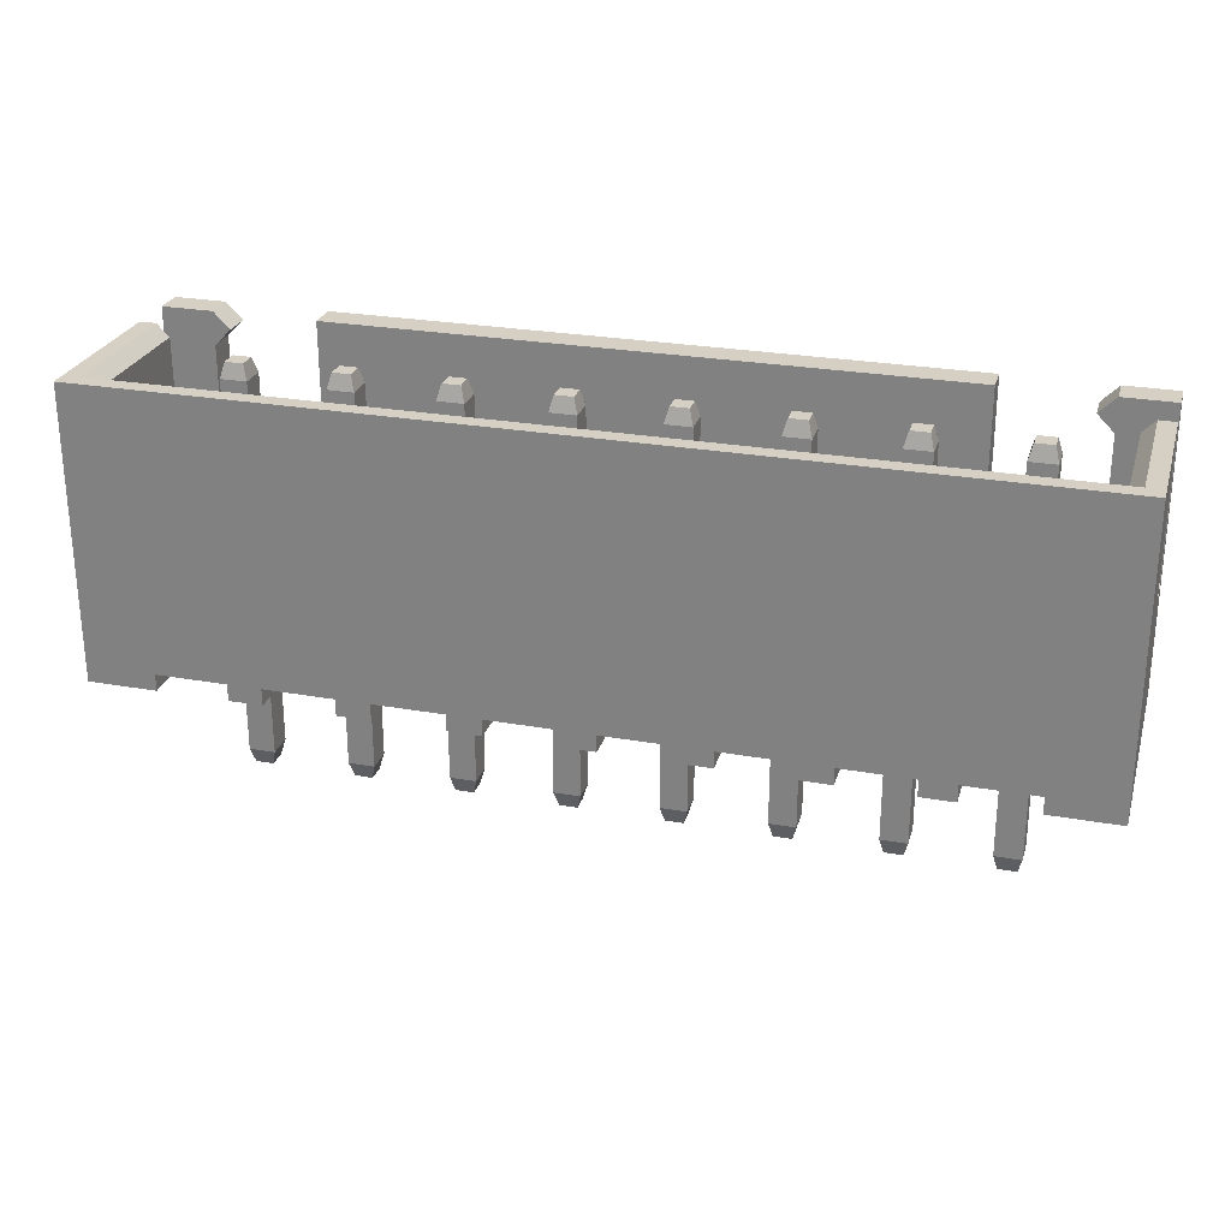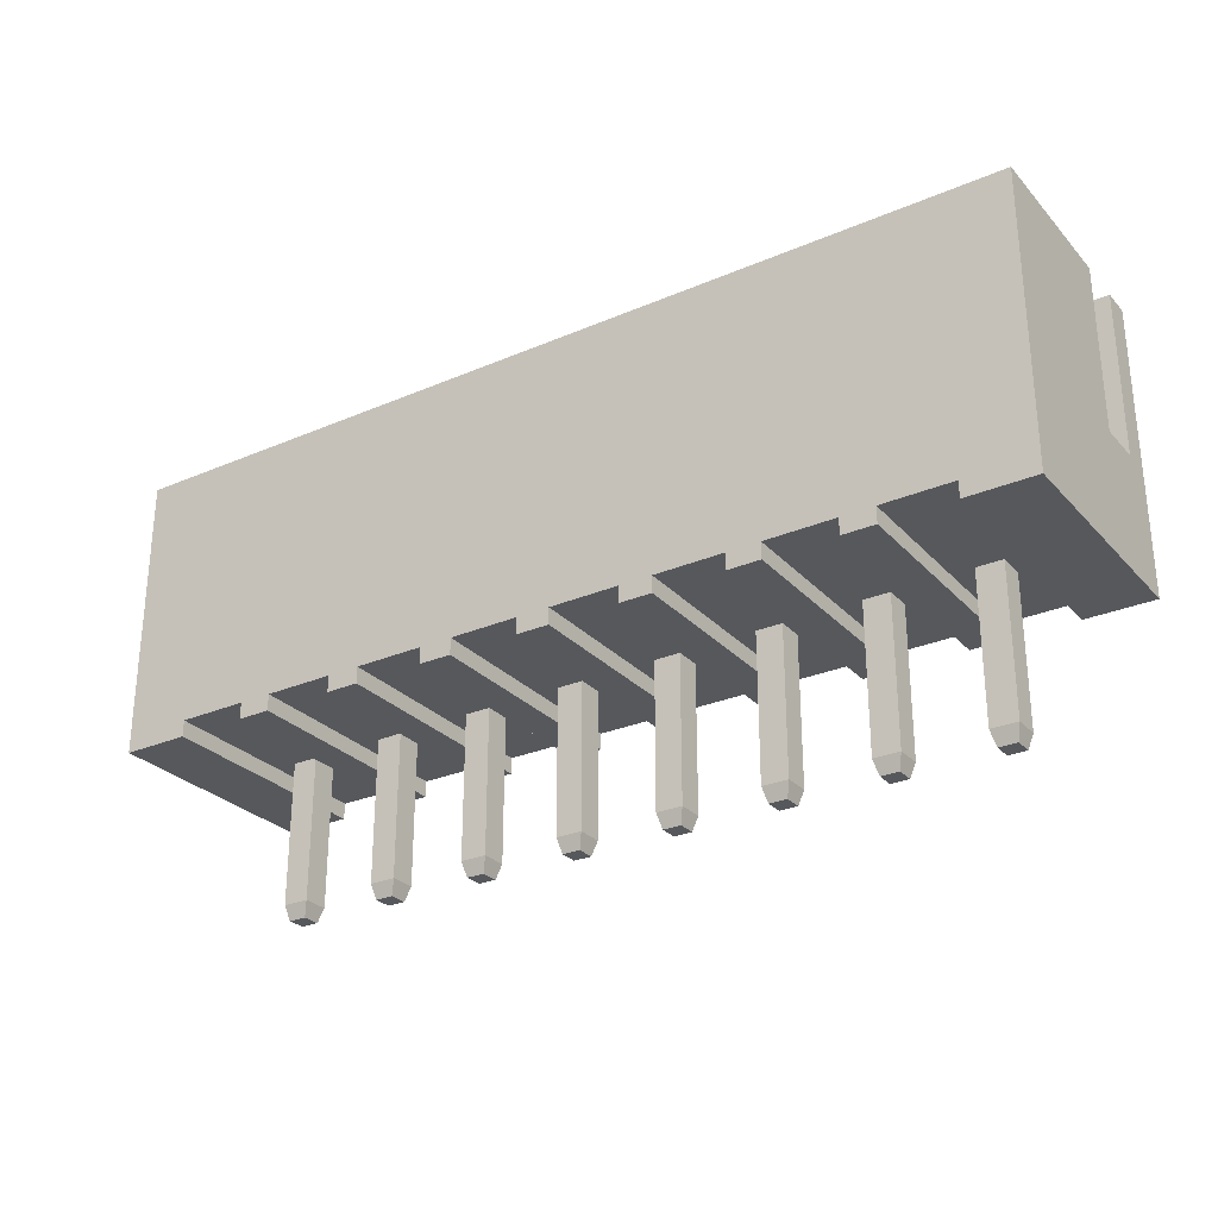
<metadata>
{"format":"obj","ext":"obj","renderer":"f3d","projection":"perspective","resolution":1024,"background":"white","views":[{"elev":26.2,"azim":-164.3,"up":"+Z"},{"elev":-27.9,"azim":-146.9,"up":"+Z"}]}
</metadata>
<code>
o DS1069-8_CWF-8
v -0.006083 -0.000841 0.000816
v -0.006024 -0.000841 0.000757
v -0.006503 -0.000841 0.000676
v -0.005954 -0.000841 0.000713
v -0.006503 -0.000841 6e-05
v -0.006127 -0.000841 0.000886
v -0.005876 -0.000841 0.000686
v -0.006154 -0.000841 0.000964
v -0.006934 -0.000841 0.000676
v -0.006164 -0.000841 0.001046
v -0.005794 -0.000841 0.000676
v -0.004623 -0.000841 0.000676
v -0.006934 -0.000841 0.003142
v -0.006164 -0.000841 0.002649
v -0.006164 -0.000841 0.003142
v -0.005917 -0.000841 0.002895
v 0.005794 -0.000841 0.000676
v 0.006503 -0.000841 6e-05
v 0.004623 -0.000841 0.000676
v 0.005876 -0.000841 0.000686
v 0.005954 -0.000841 0.000713
v 0.006024 -0.000841 0.000757
v 0.006503 -0.000841 0.000676
v 0.006083 -0.000841 0.000816
v 0.006127 -0.000841 0.000886
v 0.006154 -0.000841 0.000964
v 0.006164 -0.000841 0.001046
v 0.006934 -0.000841 0.000676
v -0.004623 -0.000841 0.003142
v 0.004623 -0.000841 0.003142
v 0.006164 -0.000841 0.002649
v 0.005917 -0.000841 0.002895
v 0.006164 -0.000841 0.003142
v 0.006934 -0.000841 0.003142
v -0.004623 -0.001273 0.003142
v 0.004623 -0.001273 0.003142
v 0.006164 -0.001273 0.003142
v 0.006934 -0.001273 0.003142
v 0.001787 -0.001273 -0.000926
v 0.001294 -0.001273 -0.000926
v 0.001294 -0.001273 -0.001173
v 0.001787 -0.001273 -0.001173
v -0.005917 -0.001273 -0.000926
v -0.006934 -0.001273 -0.001173
v -0.005917 -0.001273 -0.001173
v 0.003328 -0.001273 -0.000926
v 0.002835 -0.001273 -0.000926
v 0.002835 -0.001273 -0.001173
v 0.003328 -0.001273 -0.001173
v -0.004376 -0.001273 -0.000926
v -0.004869 -0.001273 -0.000926
v -0.004869 -0.001273 -0.001173
v -0.004376 -0.001273 -0.001173
v -0.006024 -0.001273 0.000757
v 0.004869 -0.001273 -0.000926
v 0.004376 -0.001273 -0.000926
v 0.004376 -0.001273 -0.001173
v -0.006083 -0.001273 0.000816
v 0.004869 -0.001273 -0.001173
v -0.006127 -0.001273 0.000886
v -0.005954 -0.001273 0.000713
v 0.004623 -0.001273 0.000676
v -0.005876 -0.001273 0.000686
v -0.006154 -0.001273 0.000964
v 0.006934 -0.001273 -0.001173
v 0.005917 -0.001273 -0.000926
v 0.005917 -0.001273 -0.001173
v 0.005794 -0.001273 0.000676
v -0.006164 -0.001273 0.001046
v -0.005794 -0.001273 0.000676
v 0.005876 -0.001273 0.000686
v 0.005954 -0.001273 0.000713
v 0.006024 -0.001273 0.000757
v 0.006083 -0.001273 0.000816
v -0.004623 -0.001273 0.000676
v -0.003328 -0.001273 -0.000926
v 0.006127 -0.001273 0.000886
v -0.006934 -0.001273 0.003142
v 0.006154 -0.001273 0.000964
v -0.002835 -0.001273 -0.000926
v -0.003328 -0.001273 -0.001173
v -0.002835 -0.001273 -0.001173
v 0.006164 -0.001273 0.001046
v -0.006164 -0.001273 0.002649
v -0.000247 -0.001273 -0.000926
v 0.000247 -0.001273 -0.000926
v -0.006164 -0.001273 0.003142
v -0.005917 -0.001273 0.002895
v -0.001787 -0.001273 -0.000926
v 0.005917 -0.001273 0.002895
v 0.006164 -0.001273 0.002649
v -0.001294 -0.001273 -0.000926
v -0.001787 -0.001273 -0.001173
v -0.001294 -0.001273 -0.001173
v -0.000247 -0.001273 -0.001173
v 0.000247 -0.001273 -0.001173
v 0.006934 -0.000163 0.000676
v 0.006934 0.002271 -0.001173
v 0.006934 0.002271 0.003142
v 0.006934 -0.000163 0.003142
v 0.006503 -0.000163 0.000676
v 0.006503 0.00184 6e-05
v 0.006503 0.00184 0.002957
v 0.006503 -0.000163 0.002957
v -0.005196 -0.000114 6e-05
v -0.00559 -0.000114 6e-05
v -0.00559 0.00028 6e-05
v -0.006503 0.00184 6e-05
v -0.005196 0.00028 6e-05
v -0.00405 -0.000114 6e-05
v -0.003655 -0.000114 6e-05
v -0.00405 0.00028 6e-05
v -0.003655 0.00028 6e-05
v -0.002509 -0.000114 6e-05
v -0.002509 0.00028 6e-05
v -0.002114 -0.000114 6e-05
v -0.002114 0.00028 6e-05
v -0.000968 -0.000114 6e-05
v -0.000968 0.00028 6e-05
v -0.000573 -0.000114 6e-05
v 0.000573 0.00028 6e-05
v -0.000573 0.00028 6e-05
v 0.000573 -0.000114 6e-05
v 0.002114 0.00028 6e-05
v 0.000968 0.00028 6e-05
v 0.000968 -0.000114 6e-05
v 0.002114 -0.000114 6e-05
v 0.003655 0.00028 6e-05
v 0.002509 0.00028 6e-05
v 0.002509 -0.000114 6e-05
v 0.003655 -0.000114 6e-05
v 0.005196 0.00028 6e-05
v 0.00405 -0.000114 6e-05
v 0.005196 -0.000114 6e-05
v 0.00405 0.00028 6e-05
v 0.00559 -0.000114 6e-05
v 0.00559 0.00028 6e-05
v -0.006503 -0.000163 0.000676
v -0.006503 0.00184 0.002957
v -0.006503 -0.000163 0.002957
v -0.006934 -0.000163 0.000676
v -0.006934 0.002271 -0.001173
v -0.006934 0.002271 0.003142
v -0.006934 -0.000163 0.003142
v -0.005917 0.002271 -0.001173
v -0.005917 0.002271 -0.000926
v -0.00559 -0.000114 -0.000926
v -0.005196 -0.000114 -0.000926
v -0.005196 0.00028 -0.000926
v -0.00559 0.00028 -0.000926
v -0.004869 0.002271 -0.000926
v -0.004869 0.002271 -0.001173
v -0.004376 0.002271 -0.001173
v -0.004376 0.002271 -0.000926
v -0.00405 -0.000114 -0.000926
v -0.003655 -0.000114 -0.000926
v -0.003655 0.00028 -0.000926
v -0.00405 0.00028 -0.000926
v -0.003328 0.002271 -0.000926
v -0.003328 0.002271 -0.001173
v -0.002835 0.002271 -0.001173
v -0.002835 0.002271 -0.000926
v -0.002114 0.00028 -0.000926
v -0.002114 -0.000114 -0.000926
v -0.002509 -0.000114 -0.000926
v -0.002509 0.00028 -0.000926
v -0.001787 0.002271 -0.000926
v -0.001787 0.002271 -0.001173
v -0.001294 0.002271 -0.001173
v -0.001294 0.002271 -0.000926
v -0.000573 0.00028 -0.000926
v -0.000573 -0.000114 -0.000926
v -0.000968 -0.000114 -0.000926
v -0.000968 0.00028 -0.000926
v -0.000247 0.002271 -0.000926
v -0.000247 0.002271 -0.001173
v 0.000247 0.002271 -0.001173
v 0.000247 0.002271 -0.000926
v 0.000968 0.00028 -0.000926
v 0.000968 -0.000114 -0.000926
v 0.000573 -0.000114 -0.000926
v 0.000573 0.00028 -0.000926
v 0.001294 0.002271 -0.000926
v 0.001294 0.002271 -0.001173
v 0.001787 0.002271 -0.001173
v 0.001787 0.002271 -0.000926
v 0.002509 0.00028 -0.000926
v 0.002509 -0.000114 -0.000926
v 0.002114 -0.000114 -0.000926
v 0.002114 0.00028 -0.000926
v 0.002835 0.002271 -0.000926
v 0.002835 0.002271 -0.001173
v 0.003328 0.002271 -0.001173
v 0.003328 0.002271 -0.000926
v 0.00405 0.00028 -0.000926
v 0.00405 -0.000114 -0.000926
v 0.003655 -0.000114 -0.000926
v 0.003655 0.00028 -0.000926
v 0.004376 0.002271 -0.000926
v 0.004376 0.002271 -0.001173
v 0.004869 0.002271 -0.001173
v 0.004869 0.002271 -0.000926
v 0.00559 0.00028 -0.000926
v 0.00559 -0.000114 -0.000926
v 0.005196 -0.000114 -0.000926
v 0.005196 0.00028 -0.000926
v 0.005917 0.002271 -0.000926
v 0.005917 0.002271 -0.001173
v 0.006688 -0.000163 0.003142
v -0.006688 0.002025 0.003142
v -0.006688 -0.000163 0.003142
v 0.006688 0.002025 0.003142
v -0.00405 0.00028 0.002604
v -0.003655 0.00028 0.002604
v -0.003655 -0.000114 0.002604
v -0.00405 -0.000114 0.002604
v -0.002509 0.00028 0.002604
v -0.002114 0.00028 0.002604
v -0.002114 -0.000114 0.002604
v -0.002509 -0.000114 0.002604
v -0.000968 0.00028 0.002604
v -0.000573 0.00028 0.002604
v -0.000573 -0.000114 0.002604
v -0.000968 -0.000114 0.002604
v 0.000573 0.00028 0.002604
v 0.000968 0.00028 0.002604
v 0.000968 -0.000114 0.002604
v 0.000573 -0.000114 0.002604
v 0.002114 0.00028 0.002604
v 0.002509 0.00028 0.002604
v 0.002509 -0.000114 0.002604
v 0.002114 -0.000114 0.002604
v 0.003655 0.00028 0.002604
v 0.00405 0.00028 0.002604
v 0.00405 -0.000114 0.002604
v 0.003655 -0.000114 0.002604
v 0.005196 0.00028 0.002604
v 0.00559 0.00028 0.002604
v 0.00559 -0.000114 0.002604
v 0.005196 -0.000114 0.002604
v -0.00559 0.00028 0.002604
v -0.005196 0.00028 0.002604
v -0.005196 -0.000114 0.002604
v -0.00559 -0.000114 0.002604
v -0.005196 0.00028 -0.0031
v -0.00559 0.00028 -0.0031
v -0.00559 -0.000114 -0.0031
v -0.005196 -0.000114 -0.0031
v -0.003655 0.00028 -0.0031
v -0.00405 0.00028 -0.0031
v -0.00405 -0.000114 -0.0031
v -0.003655 -0.000114 -0.0031
v -0.002114 0.00028 -0.0031
v -0.002509 0.00028 -0.0031
v -0.002509 -0.000114 -0.0031
v -0.002114 -0.000114 -0.0031
v -0.000573 0.00028 -0.0031
v -0.000968 0.00028 -0.0031
v -0.000968 -0.000114 -0.0031
v -0.000573 -0.000114 -0.0031
v 0.000968 0.00028 -0.0031
v 0.000573 0.00028 -0.0031
v 0.000573 -0.000114 -0.0031
v 0.000968 -0.000114 -0.0031
v 0.002509 0.00028 -0.0031
v 0.002114 0.00028 -0.0031
v 0.002114 -0.000114 -0.0031
v 0.002509 -0.000114 -0.0031
v 0.00405 0.00028 -0.0031
v 0.003655 0.00028 -0.0031
v 0.003655 -0.000114 -0.0031
v 0.00405 -0.000114 -0.0031
v 0.00559 0.00028 -0.0031
v 0.005196 0.00028 -0.0031
v 0.005196 -0.000114 -0.0031
v 0.00559 -0.000114 -0.0031
v -0.003988 0.000219 0.002834
v -0.003717 0.000219 0.002834
v -0.003717 -5.2e-05 0.002834
v -0.003988 -5.2e-05 0.002834
v -0.002447 0.000219 0.002834
v -0.002176 0.000219 0.002834
v -0.002176 -5.2e-05 0.002834
v -0.002447 -5.2e-05 0.002834
v -0.000906 0.000219 0.002834
v -0.000635 0.000219 0.002834
v -0.000635 -5.2e-05 0.002834
v -0.000906 -5.2e-05 0.002834
v 0.000906 0.000219 0.002834
v 0.000635 0.000219 0.002834
v 0.000906 -5.2e-05 0.002834
v 0.000635 -5.2e-05 0.002834
v 0.002447 0.000219 0.002834
v 0.002176 0.000219 0.002834
v 0.002447 -5.2e-05 0.002834
v 0.002176 -5.2e-05 0.002834
v 0.003988 0.000219 0.002834
v 0.003717 0.000219 0.002834
v 0.003988 -5.2e-05 0.002834
v 0.003717 -5.2e-05 0.002834
v 0.005258 0.000219 0.002834
v 0.005529 0.000219 0.002834
v 0.005529 -5.2e-05 0.002834
v 0.005258 -5.2e-05 0.002834
v -0.005529 0.000219 0.002834
v -0.005258 0.000219 0.002834
v -0.005258 -5.2e-05 0.002834
v -0.005529 -5.2e-05 0.002834
v -0.005529 0.000219 -0.00333
v -0.005258 0.000219 -0.00333
v -0.005529 -5.2e-05 -0.00333
v -0.005258 -5.2e-05 -0.00333
v -0.003988 0.000219 -0.00333
v -0.003717 0.000219 -0.00333
v -0.003988 -5.2e-05 -0.00333
v -0.003717 -5.2e-05 -0.00333
v -0.002447 0.000219 -0.00333
v -0.002176 0.000219 -0.00333
v -0.002447 -5.2e-05 -0.00333
v -0.002176 -5.2e-05 -0.00333
v -0.000906 0.000219 -0.00333
v -0.000635 0.000219 -0.00333
v -0.000906 -5.2e-05 -0.00333
v -0.000635 -5.2e-05 -0.00333
v 0.000635 0.000219 -0.00333
v 0.000906 0.000219 -0.00333
v 0.000635 -5.2e-05 -0.00333
v 0.000906 -5.2e-05 -0.00333
v 0.002176 0.000219 -0.00333
v 0.002447 0.000219 -0.00333
v 0.002176 -5.2e-05 -0.00333
v 0.002447 -5.2e-05 -0.00333
v 0.003717 0.000219 -0.00333
v 0.003988 0.000219 -0.00333
v 0.003717 -5.2e-05 -0.00333
v 0.003988 -5.2e-05 -0.00333
v 0.005258 0.000219 -0.00333
v 0.005529 0.000219 -0.00333
v 0.005258 -5.2e-05 -0.00333
v 0.005529 -5.2e-05 -0.00333
f 1 2 3
f 3 4 5
f 2 4 3
f 3 6 1
f 4 7 5
f 3 8 6
f 9 10 3
f 3 10 8
f 7 11 5
f 11 12 5
f 13 14 9
f 9 14 10
f 13 15 14
f 15 16 14
f 17 18 19
f 20 18 17
f 19 18 12
f 12 18 5
f 20 21 18
f 22 23 21
f 24 23 22
f 25 23 24
f 26 23 25
f 21 23 18
f 26 27 23
f 27 28 23
f 29 30 12
f 12 30 19
f 27 31 28
f 32 33 31
f 33 34 31
f 31 34 28
f 30 29 35
f 30 35 36
f 34 33 37
f 34 37 38
f 39 40 41
f 39 41 42
f 43 44 45
f 46 47 48
f 46 48 49
f 50 51 52
f 50 52 53
f 54 44 43
f 55 56 57
f 54 58 44
f 55 57 59
f 60 44 58
f 61 54 43
f 62 39 47
f 62 46 56
f 62 47 46
f 63 61 43
f 62 56 55
f 64 44 60
f 65 66 67
f 68 55 66
f 68 62 55
f 69 44 64
f 70 43 51
f 70 63 43
f 71 68 66
f 72 71 66
f 73 66 65
f 73 72 66
f 74 73 65
f 75 50 76
f 75 51 50
f 75 70 51
f 77 74 65
f 78 44 69
f 79 77 65
f 80 76 81
f 80 81 82
f 80 75 76
f 83 79 65
f 84 78 69
f 36 35 85
f 36 85 86
f 36 40 39
f 36 86 40
f 36 39 62
f 87 78 84
f 87 84 88
f 89 75 80
f 37 90 91
f 38 91 83
f 38 83 65
f 38 37 91
f 92 89 93
f 92 93 94
f 35 75 89
f 35 89 92
f 85 35 92
f 86 85 95
f 86 95 96
f 32 37 33
f 90 37 32
f 31 90 32
f 91 90 31
f 27 91 31
f 83 91 27
f 68 71 17
f 17 71 20
f 20 72 21
f 71 72 20
f 21 73 22
f 72 73 21
f 22 74 24
f 73 74 22
f 24 77 25
f 74 77 24
f 25 79 26
f 77 79 25
f 26 83 27
f 79 83 26
f 19 68 17
f 62 68 19
f 30 62 19
f 36 62 30
f 65 97 28
f 65 98 97
f 28 38 65
f 28 34 38
f 97 99 100
f 98 99 97
f 97 23 28
f 101 23 97
f 101 18 23
f 102 18 101
f 103 101 104
f 103 102 101
f 105 106 5
f 107 5 106
f 108 107 109
f 108 5 107
f 110 105 5
f 111 110 5
f 112 109 105
f 112 108 109
f 112 105 110
f 113 108 112
f 114 111 5
f 115 113 111
f 115 111 114
f 115 108 113
f 116 114 5
f 117 108 115
f 118 116 5
f 119 117 116
f 119 116 118
f 120 118 5
f 121 122 120
f 121 120 123
f 124 125 126
f 124 126 127
f 128 129 130
f 128 130 131
f 132 133 134
f 132 135 133
f 18 134 133
f 18 126 123
f 18 130 127
f 18 133 131
f 18 136 134
f 18 123 120
f 18 120 5
f 18 127 126
f 18 131 130
f 137 136 18
f 102 135 132
f 102 124 129
f 102 128 135
f 102 132 137
f 102 129 128
f 102 137 18
f 102 108 117
f 102 117 119
f 102 119 122
f 102 122 121
f 102 121 125
f 102 125 124
f 5 138 3
f 5 108 138
f 138 139 140
f 108 139 138
f 138 9 3
f 141 9 138
f 141 44 9
f 142 44 141
f 78 9 44
f 13 9 78
f 143 141 144
f 143 142 141
f 15 13 78
f 15 78 87
f 15 88 16
f 87 88 15
f 16 84 14
f 88 84 16
f 14 69 10
f 84 69 14
f 69 64 10
f 10 64 8
f 8 60 6
f 64 60 8
f 6 58 1
f 60 58 6
f 1 54 2
f 58 54 1
f 2 61 4
f 54 61 2
f 4 63 7
f 61 63 4
f 7 70 11
f 63 70 7
f 11 75 12
f 70 75 11
f 12 35 29
f 75 35 12
f 44 145 45
f 142 145 44
f 43 145 146
f 45 145 43
f 147 51 43
f 147 148 51
f 149 51 148
f 150 147 43
f 146 149 150
f 146 151 149
f 151 51 149
f 43 146 150
f 152 52 151
f 151 52 51
f 52 153 53
f 152 153 52
f 50 153 154
f 53 153 50
f 155 76 50
f 155 156 76
f 157 76 156
f 158 155 50
f 154 157 158
f 154 159 157
f 50 154 158
f 159 76 157
f 159 81 76
f 160 81 159
f 160 161 81
f 81 161 82
f 80 161 162
f 82 161 80
f 163 89 164
f 165 89 80
f 165 164 89
f 166 165 80
f 162 163 166
f 162 167 163
f 80 162 166
f 167 89 163
f 167 93 89
f 168 93 167
f 168 169 93
f 93 169 94
f 92 169 170
f 94 169 92
f 171 85 172
f 173 85 92
f 173 172 85
f 174 173 92
f 170 171 174
f 170 175 171
f 92 170 174
f 175 85 171
f 175 95 85
f 176 95 175
f 176 177 95
f 95 177 96
f 86 177 178
f 96 177 86
f 179 40 180
f 181 40 86
f 181 180 40
f 182 181 86
f 178 179 182
f 178 183 179
f 86 178 182
f 183 40 179
f 183 41 40
f 184 41 183
f 184 185 41
f 41 185 42
f 39 185 186
f 42 185 39
f 187 47 188
f 189 47 39
f 189 188 47
f 190 189 39
f 186 187 190
f 186 191 187
f 39 186 190
f 191 47 187
f 191 48 47
f 192 48 191
f 192 193 48
f 48 193 49
f 46 193 194
f 49 193 46
f 195 56 196
f 197 56 46
f 197 196 56
f 198 197 46
f 194 195 198
f 194 199 195
f 46 194 198
f 199 56 195
f 199 57 56
f 200 57 199
f 200 201 57
f 57 201 59
f 55 201 202
f 59 201 55
f 203 66 204
f 205 66 55
f 205 204 66
f 206 205 55
f 202 203 206
f 202 207 203
f 55 202 206
f 207 66 203
f 207 67 66
f 208 67 207
f 208 98 67
f 67 98 65
f 209 104 100
f 104 97 100
f 104 101 97
f 207 98 208
f 199 202 201
f 199 201 200
f 99 207 202
f 99 199 194
f 99 98 207
f 99 202 199
f 191 194 193
f 191 193 192
f 191 99 194
f 186 99 191
f 183 186 185
f 183 185 184
f 183 99 186
f 178 99 183
f 175 178 177
f 175 177 176
f 167 170 169
f 167 169 168
f 159 162 161
f 159 161 160
f 151 154 153
f 151 153 152
f 142 146 145
f 143 159 154
f 143 151 146
f 143 146 142
f 143 175 170
f 143 167 162
f 143 99 178
f 143 178 175
f 143 170 167
f 143 162 159
f 143 154 151
f 210 144 211
f 143 144 210
f 212 209 100
f 99 212 100
f 99 143 210
f 99 210 212
f 103 209 212
f 103 104 209
f 103 108 102
f 103 139 108
f 211 139 210
f 140 139 211
f 211 144 140
f 140 141 138
f 144 141 140
f 139 212 210
f 139 103 212
f 213 214 113
f 213 113 112
f 214 215 111
f 214 111 113
f 215 216 110
f 215 110 111
f 216 213 112
f 216 112 110
f 217 218 117
f 217 117 115
f 218 219 116
f 218 116 117
f 219 220 114
f 219 114 116
f 220 217 115
f 220 115 114
f 221 222 122
f 221 122 119
f 222 223 120
f 222 120 122
f 223 224 118
f 223 118 120
f 224 221 119
f 224 119 118
f 225 226 125
f 225 125 121
f 226 227 126
f 226 126 125
f 227 228 123
f 227 123 126
f 228 225 121
f 228 121 123
f 229 230 129
f 229 129 124
f 230 231 130
f 230 130 129
f 231 232 127
f 231 127 130
f 232 229 124
f 232 124 127
f 233 234 135
f 233 135 128
f 234 235 133
f 234 133 135
f 235 236 131
f 235 131 133
f 236 233 128
f 236 128 131
f 237 238 137
f 237 137 132
f 238 239 136
f 238 136 137
f 239 240 134
f 239 134 136
f 240 237 132
f 240 132 134
f 241 242 109
f 241 109 107
f 242 243 105
f 242 105 109
f 243 244 106
f 243 106 105
f 244 241 107
f 244 107 106
f 150 245 246
f 150 149 245
f 147 246 247
f 147 150 246
f 148 247 248
f 148 147 247
f 149 248 245
f 149 148 248
f 158 249 250
f 158 157 249
f 155 250 251
f 155 158 250
f 156 251 252
f 156 155 251
f 157 252 249
f 157 156 252
f 166 253 254
f 166 163 253
f 165 254 255
f 165 166 254
f 164 255 256
f 164 165 255
f 163 256 253
f 163 164 256
f 174 257 258
f 174 171 257
f 173 258 259
f 173 174 258
f 172 259 260
f 172 173 259
f 171 260 257
f 171 172 260
f 182 261 262
f 182 179 261
f 181 262 263
f 181 182 262
f 180 263 264
f 180 181 263
f 179 264 261
f 179 180 264
f 190 265 266
f 190 187 265
f 189 266 267
f 189 190 266
f 188 267 268
f 188 189 267
f 187 268 265
f 187 188 268
f 198 269 270
f 198 195 269
f 197 270 271
f 197 198 270
f 196 271 272
f 196 197 271
f 195 272 269
f 195 196 272
f 206 273 274
f 206 203 273
f 205 274 275
f 205 206 274
f 204 275 276
f 204 205 275
f 203 276 273
f 203 204 276
f 277 214 213
f 277 278 214
f 278 215 214
f 278 279 215
f 279 216 215
f 279 280 216
f 280 213 216
f 280 277 213
f 281 218 217
f 281 282 218
f 282 219 218
f 282 283 219
f 283 220 219
f 283 284 220
f 284 217 220
f 284 281 217
f 285 222 221
f 285 286 222
f 286 223 222
f 286 287 223
f 287 224 223
f 287 288 224
f 288 221 224
f 288 285 221
f 225 289 226
f 290 289 225
f 289 227 226
f 289 291 227
f 227 292 228
f 291 292 227
f 292 225 228
f 292 290 225
f 229 293 230
f 294 293 229
f 293 231 230
f 293 295 231
f 231 296 232
f 295 296 231
f 296 229 232
f 296 294 229
f 233 297 234
f 298 297 233
f 297 235 234
f 297 299 235
f 235 300 236
f 299 300 235
f 300 233 236
f 300 298 233
f 301 238 237
f 301 302 238
f 302 239 238
f 302 303 239
f 303 240 239
f 303 304 240
f 304 237 240
f 304 301 237
f 305 242 241
f 305 306 242
f 306 243 242
f 306 307 243
f 307 244 243
f 307 308 244
f 308 241 244
f 308 305 241
f 245 309 246
f 310 309 245
f 246 311 247
f 309 311 246
f 247 312 248
f 311 312 247
f 248 310 245
f 312 310 248
f 249 313 250
f 314 313 249
f 250 315 251
f 313 315 250
f 251 316 252
f 315 316 251
f 252 314 249
f 316 314 252
f 253 317 254
f 318 317 253
f 254 319 255
f 317 319 254
f 255 320 256
f 319 320 255
f 256 318 253
f 320 318 256
f 257 321 258
f 322 321 257
f 258 323 259
f 321 323 258
f 259 324 260
f 323 324 259
f 260 322 257
f 324 322 260
f 261 325 262
f 326 325 261
f 262 327 263
f 325 327 262
f 263 328 264
f 327 328 263
f 264 326 261
f 328 326 264
f 265 329 266
f 330 329 265
f 266 331 267
f 329 331 266
f 267 332 268
f 331 332 267
f 268 330 265
f 332 330 268
f 269 333 270
f 334 333 269
f 270 335 271
f 333 335 270
f 271 336 272
f 335 336 271
f 272 334 269
f 336 334 272
f 273 337 274
f 338 337 273
f 274 339 275
f 337 339 274
f 275 340 276
f 339 340 275
f 276 338 273
f 340 338 276
f 278 277 280
f 278 280 279
f 282 281 284
f 282 284 283
f 286 285 288
f 286 288 287
f 289 290 292
f 289 292 291
f 293 294 296
f 293 296 295
f 297 298 300
f 297 300 299
f 302 301 304
f 302 304 303
f 306 305 308
f 306 308 307
f 309 310 311
f 311 310 312
f 313 314 315
f 315 314 316
f 317 318 319
f 319 318 320
f 321 322 323
f 323 322 324
f 325 326 327
f 327 326 328
f 329 330 331
f 331 330 332
f 333 334 335
f 335 334 336
f 337 338 339
f 339 338 340

</code>
